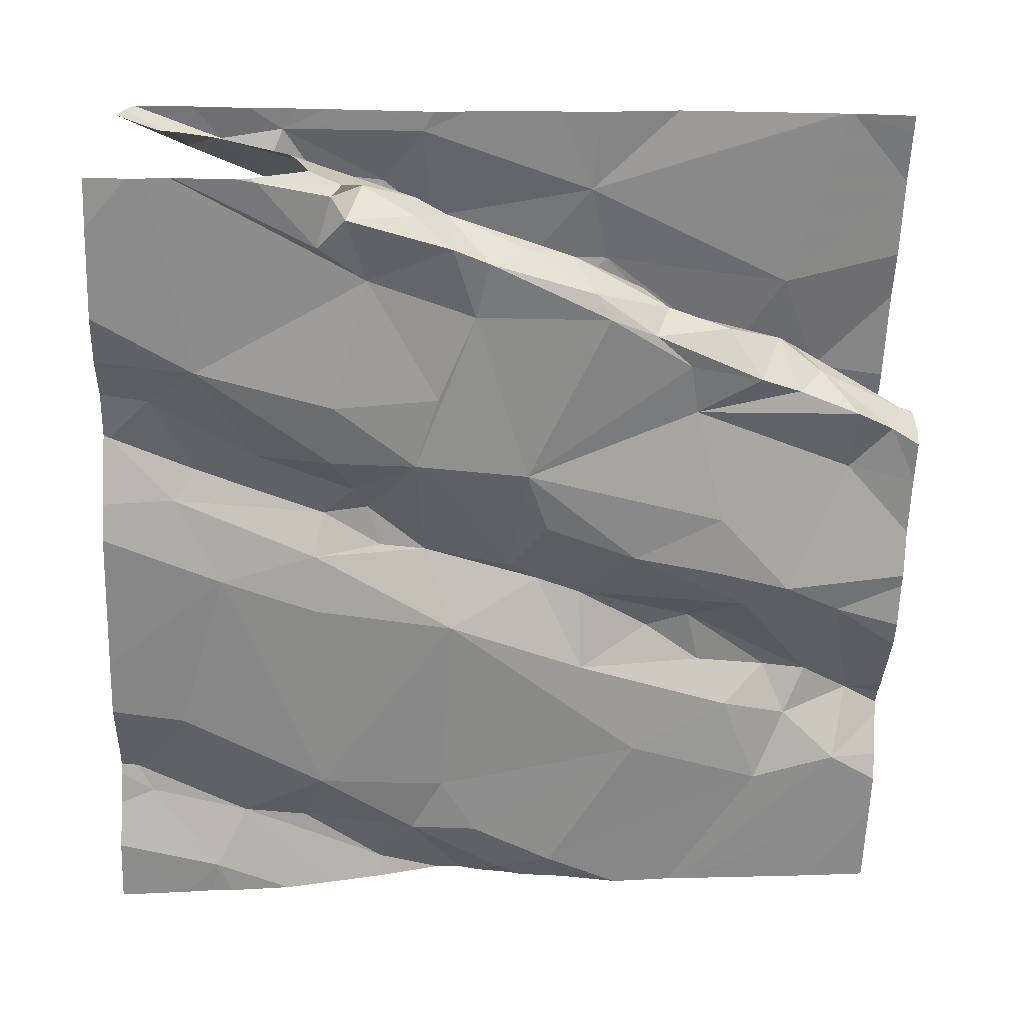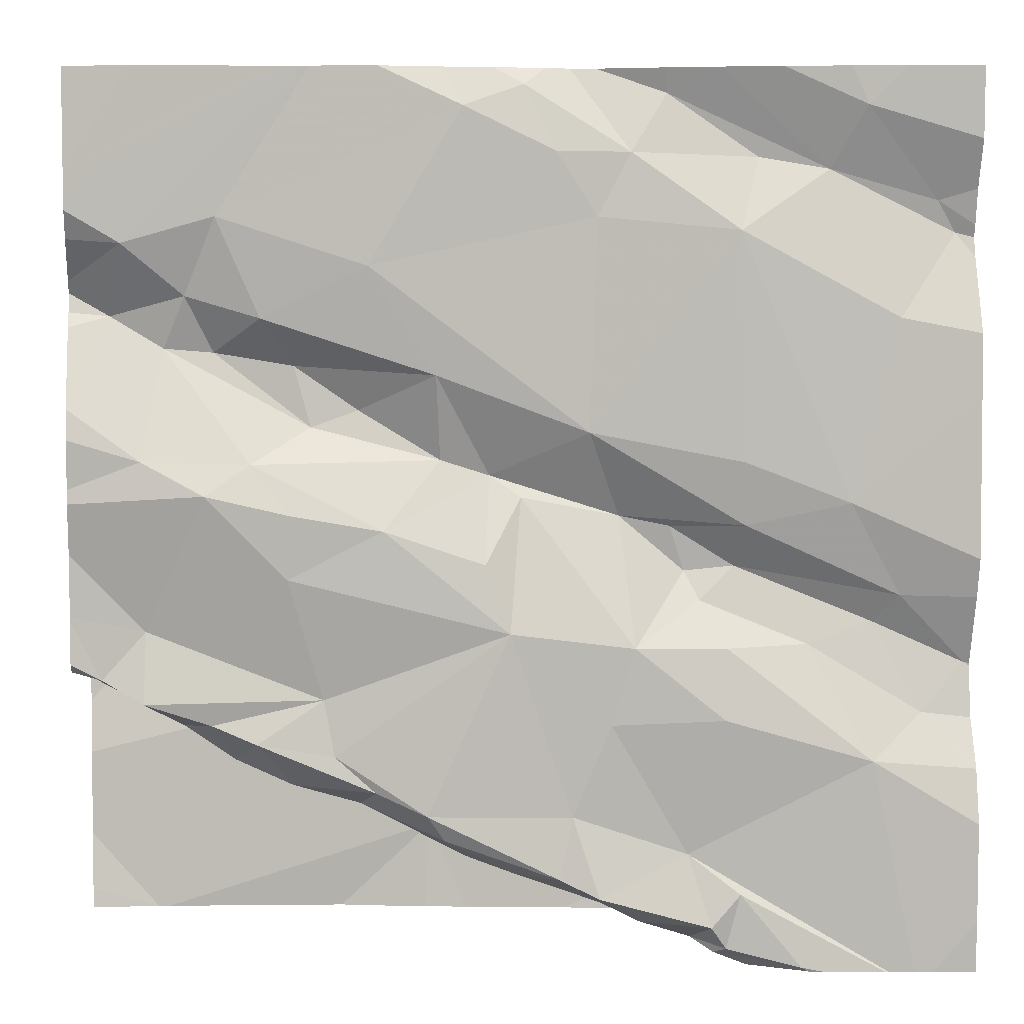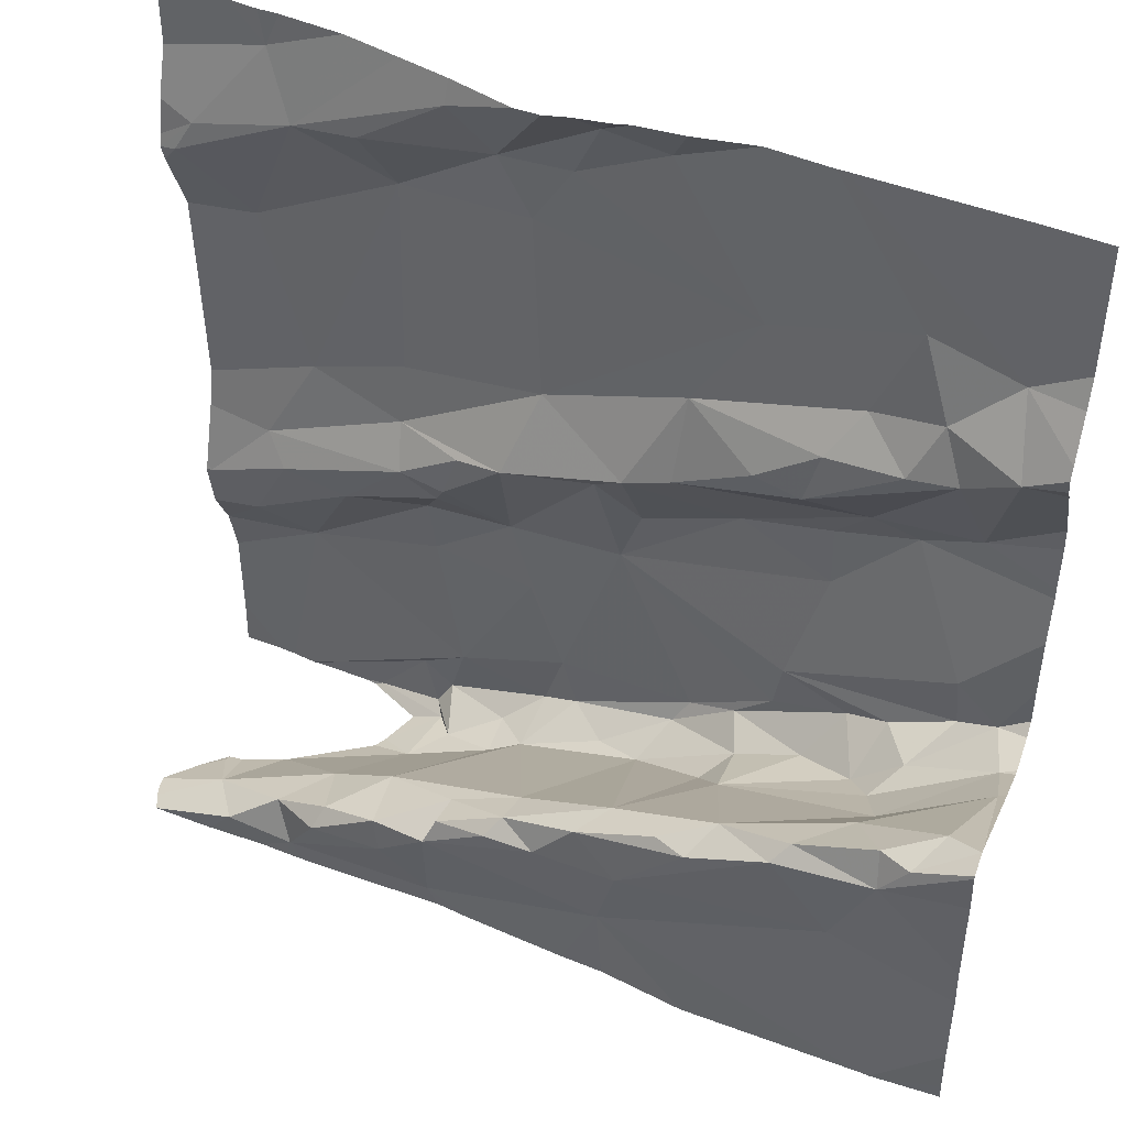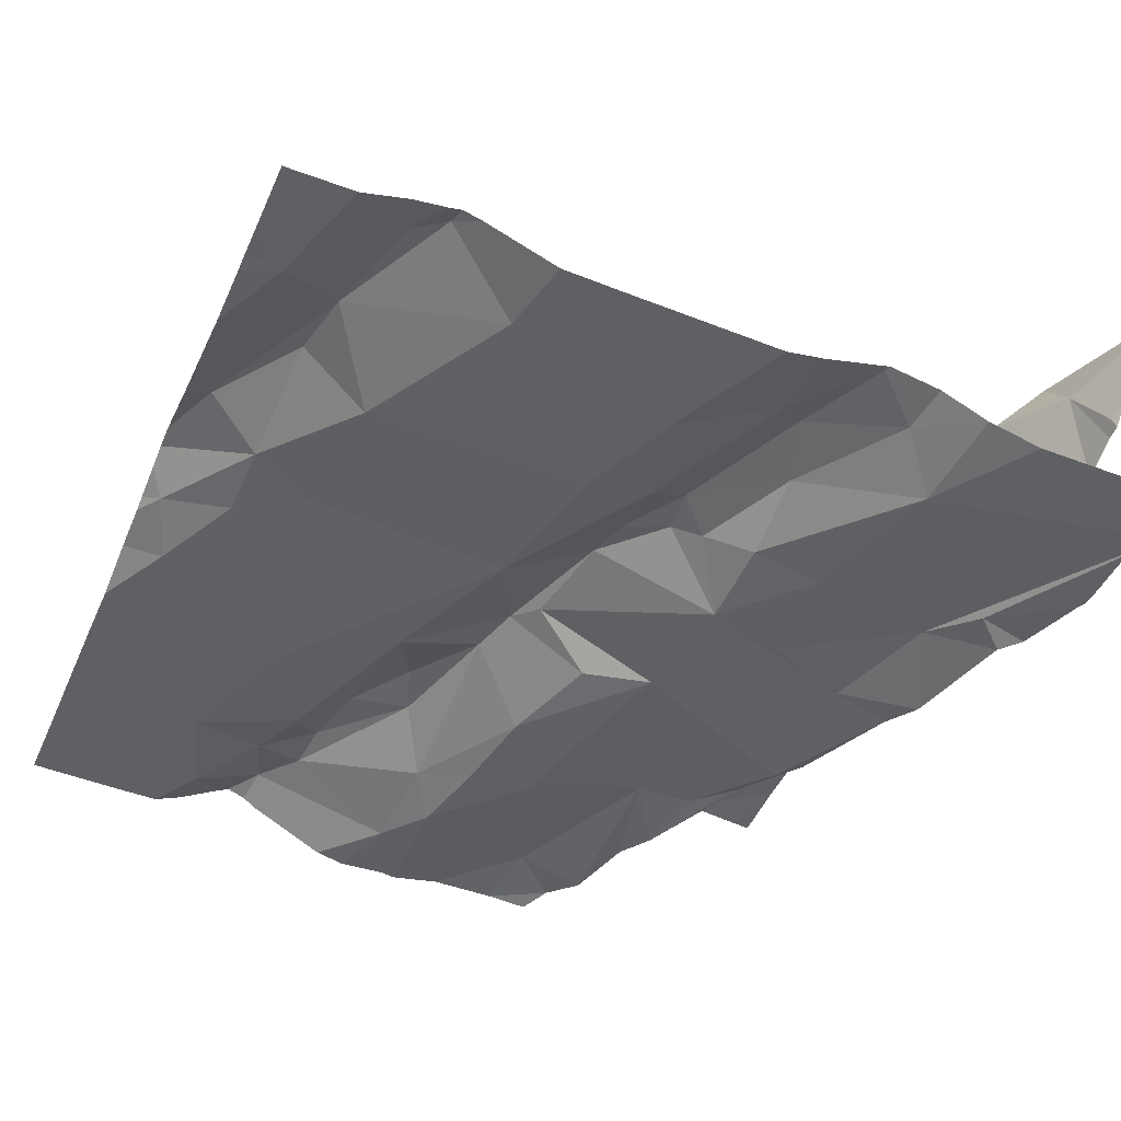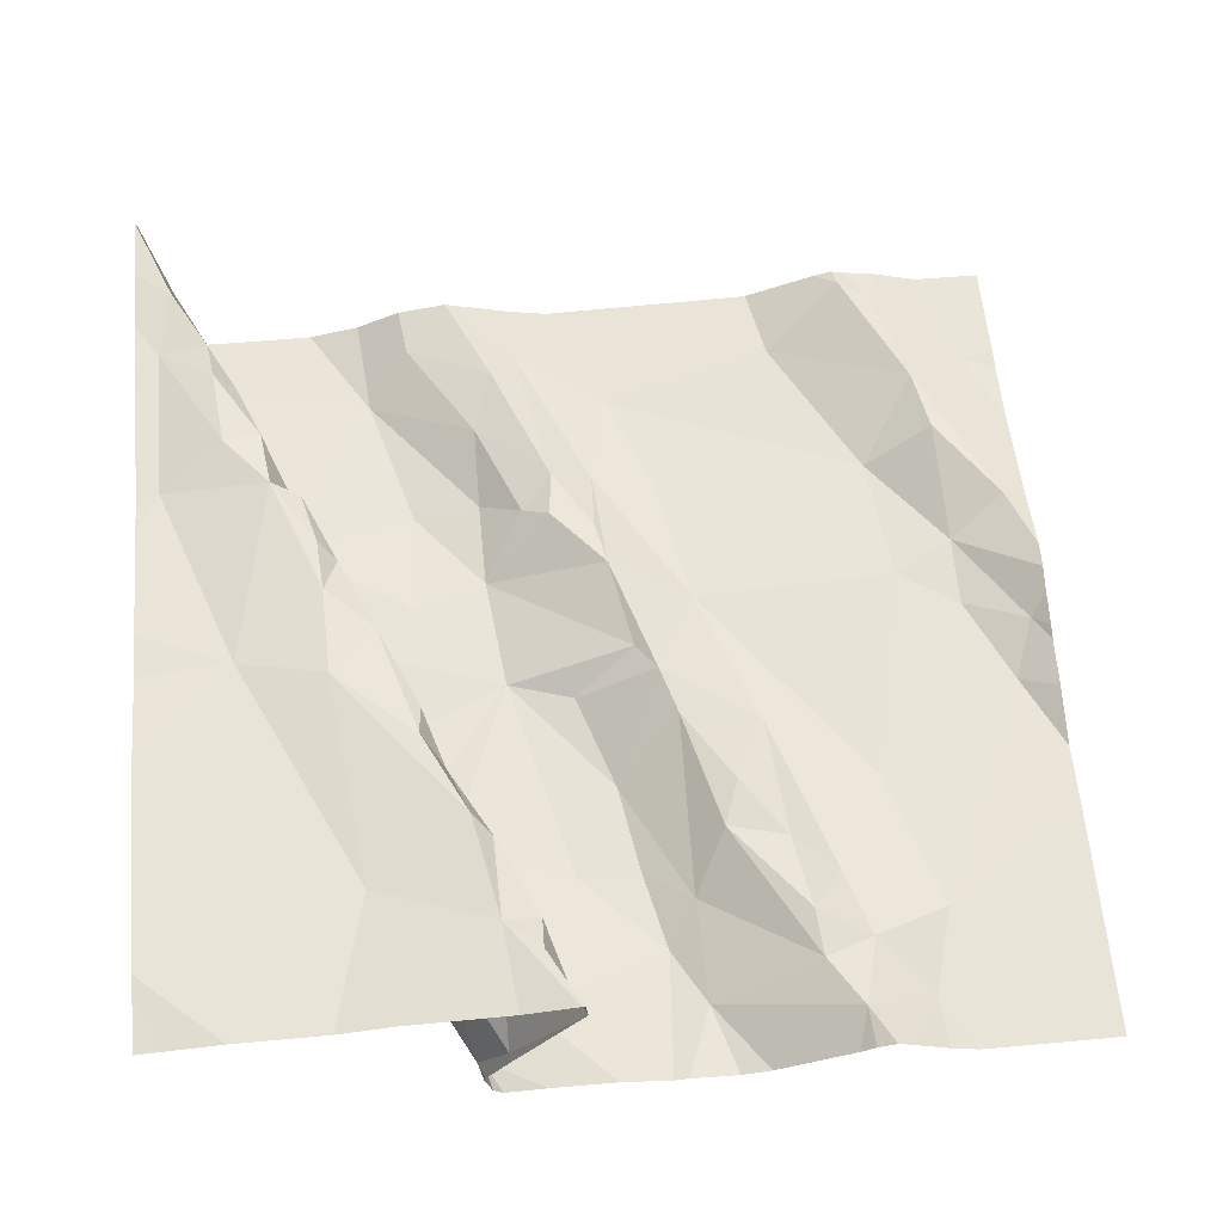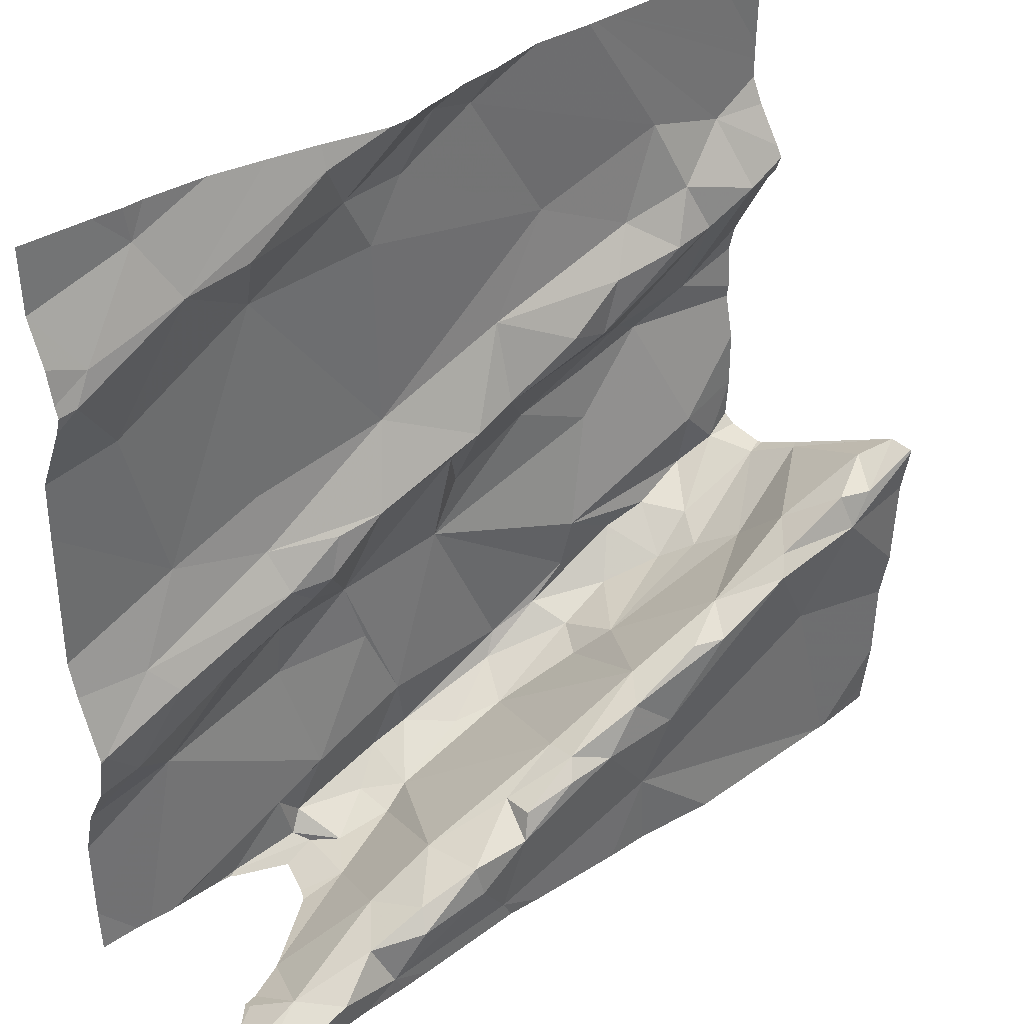
<metadata>
{"format":"obj","ext":"obj","renderer":"f3d","projection":"perspective","resolution":1024,"background":"white","views":[{"elev":-63.6,"azim":-2.1,"up":"+Z"},{"elev":5.6,"azim":174.7,"up":"+Y"},{"elev":45.5,"azim":19.7,"up":"+Y"},{"elev":-49.1,"azim":-112.8,"up":"+Z"},{"elev":65.4,"azim":85.0,"up":"+Z"},{"elev":37.6,"azim":-45.7,"up":"+Y"}]}
</metadata>
<code>
v -36.37 257.7 503.2
v -36.34 257.6 503.2
v -36.44 257.7 503.2
v -36.22 257 503.4
v -36.23 257 503.5
v -36.3 257 503.5
v -35.84 257.2 503.5
v -35.83 257.2 503.5
v -35.73 257.2 503.5
v -36.27 257.8 503.3
v -36.23 257.7 503.2
v -36.33 256.9 503.2
v -36.32 256.9 503.2
v -36.41 256.8 503.2
v -35.87 257.3 503.2
v -35.91 257.1 503.3
v -36.1 257.2 503.2
v -36.35 257.3 503.2
v -36.42 257.2 503.2
v -36.49 257.2 503.2
v -36.2 257.6 503.2
v -36.15 257.7 503.2
v -35.96 257.6 503.2
v -36.16 257 503.5
v -36.22 257 503.5
v -36.48 257.8 503.2
v -36.31 257.2 503.2
v -36.29 257.3 503.3
v -36.24 257.2 503.2
v -35.91 257.1 503.5
v -35.77 257.1 503.4
v -35.77 257.2 503.5
v -36.54 256.8 503.4
v -36.52 256.9 503.4
v -35.64 257.6 503.3
v -35.64 257.6 503.3
v -35.8 257.6 503.3
v -35.84 257.5 503.3
v -35.83 257.4 503.3
v -35.87 257.3 503.2
v -35.97 257.3 503.2
v -35.81 257.1 503.3
v -35.95 257 503.4
v -35.88 257 503.3
v -36.14 257 503.4
v -36.14 257 503.5
v -35.67 257.2 503.3
v -35.72 257.1 503.3
v -35.72 257.2 503.3
v -36.08 257.3 503.2
v -35.97 257.8 503.2
v -36.48 257.8 503.2
v -36.34 256.9 503.3
v -36.35 256.9 503.2
v -36.32 256.9 503.2
v -36.54 257.1 503.2
v -36.48 257.1 503.2
v -36.6 257.1 503.2
v -36.11 256.9 503.3
v -36.16 256.9 503.2
v -36.04 257 503.2
v -36.3 256.9 503.2
v -36.24 256.9 503.2
v -36.24 256.9 503.3
v -36.12 257.8 503.3
v -36.35 257.4 503.2
v -36.35 257.3 503.2
v -36.46 257.3 503.2
v -36.52 257.8 503.2
v -35.64 257.8 503.3
v -36.52 257.2 503.2
v -35.64 257.6 503.3
v -36.27 257.8 503.2
v -35.9 257.8 503.3
v -35.64 257 503.5
v -35.64 257.3 503.5
v -36.33 257.8 503.2
v -36.06 257.8 503.2
v -36.28 257.3 503.2
v -36.22 257.3 503.3
v -36.33 257.1 503.2
v -36.33 257.2 503.2
v -36.19 257.4 503.2
v -36.06 257 503.3
v -35.95 257.4 503.3
v -36.03 257.4 503.3
v -36.03 257.5 503.2
v -35.9 257.4 503.3
v -35.74 257.5 503.3
v -35.95 257 503.3
v -36.51 257.5 503.2
v -36.58 257.6 503.2
v -35.77 257.6 503.3
v -35.8 257.5 503.3
v -35.88 257.5 503.3
v -35.76 257.1 503.3
v -36.09 257.4 503.3
v -35.79 257.1 503.3
v -36.17 257 503.2
v -36.2 256.9 503.2
v -35.84 257.1 503.3
v -36.42 256.8 503.2
v -35.69 257.5 503.3
v -35.7 257.6 503.3
v -36.4 256.8 503.5
v -35.78 257.3 503.2
v -36.02 257 503.2
v -36.03 256.9 503.5
v -35.78 257.1 503.5
v -36.2 257.8 503.3
v -35.64 257.7 503.3
v -35.64 256.9 503.5
v -35.64 257.3 503.3
v -35.64 257.4 503.3
v -36.12 257.3 503.3
v -35.96 257 503.2
v -35.87 257.8 503.3
v -35.64 257.3 503.3
v -35.64 257.3 503.5
v -36.59 257.2 503.2
v -36.21 256.9 503.3
v -35.92 257.1 503.2
v -36.21 257.1 503.2
v -36.56 257.7 503.2
v -36.29 257 503.2
v -35.64 257.7 503.3
v -35.72 257.4 503.3
v -36.41 256.9 503.5
v -35.86 257.8 503.3
v -36.43 256.9 503.4
v -36.48 256.9 503.5
v -36.38 256.9 503.4
v -35.98 257 503.3
v -36.36 256.9 503.5
v -36.42 256.8 503.5
v -35.7 257.2 503.5
v -35.74 257.2 503.5
v -36.03 257.1 503.5
v -35.97 257.1 503.5
v -35.79 257.1 503.4
v -36.3 257 503.4
v -35.66 257.1 503.3
v -35.65 257.2 503.4
v -36.06 257.1 503.5
v -35.93 257.1 503.5
v -36.01 257 503.5
v -36.37 256.9 503.5
v -35.71 257.8 503.3
v -36.1 257 503.5
v -36.04 257.8 503.3
v -35.68 257.2 503.5
v -36.15 257.8 503.3
v -35.89 257.8 503.3
v -36.24 256.9 503.5
v -36.29 256.9 503.5
v -36.38 256.8 503.3
v -36.38 256.8 503.3
v -36.41 256.8 503.2
v -35.72 256.8 503.5
v -36.36 256.8 503.2
v -36.44 256.8 503.2
v -36.58 256.8 503.4
v -36.53 256.8 503.2
v -36.5 256.8 503.2
v -36.47 256.8 503.3
v -36.47 256.8 503.3
v -36.59 256.8 503.4
v -35.73 256.8 503.5
v -35.72 256.8 503.5
v -36.52 256.8 503.3
v -36.6 256.8 503.4
v -36.09 257.8 503.3
v -36.11 257.8 503.3
v -36.6 257.2 503.2
v -36.6 257.3 503.2
v -36.6 256.9 503.2
v -36.39 257.8 503.2
v -36.6 257.7 503.2
v -36.6 257.2 503.2
v -36.6 257.2 503.2
v -36.6 257.1 503.2
v -36.6 257 503.2
v -36.6 257.6 503.2
v -36.6 257.6 503.2
v -36.6 257.6 503.2
v -36.6 257.5 503.2
v -36.6 257.4 503.2
v -36.6 257.1 503.2
v -36.6 257.1 503.2
v -36.6 257.2 503.2
v -36.6 257.1 503.2
v -36.6 257.7 503.2
v -36.46 257.8 503.2
v -36.6 257.8 503.2
v -35.64 257.2 503.3
v -35.64 257.2 503.3
v -35.64 257.6 503.3
v -35.64 257.4 503.3
v -35.64 257.5 503.3
v -35.64 257.5 503.3
v -35.64 257.4 503.3
v -35.64 257.2 503.3
v -35.64 257.2 503.3
v -35.64 257.3 503.6
v -35.64 257.2 503.5
v -35.64 257.2 503.3
v -35.64 256.9 503.5
v -35.64 257.2 503.3
v -36.17 257.8 503.3
v -35.64 257.2 503.4
v -35.64 257.1 503.5
v -35.64 257.3 503.5
v -35.64 257.3 503.6
v -36.5 256.8 503.2
v -36.45 256.8 503.5
v -36.51 256.8 503.5
v -36.47 256.8 503.3
v -36.23 256.8 503.5
v -36.19 256.8 503.5
v -36.54 256.8 503.3
v -36.36 256.8 503.5
v -35.93 256.8 503.5
v -36.03 256.8 503.5
v -36.08 256.8 503.5
v -36.56 256.8 503.4
v -36.6 256.8 503.4
v -36.6 256.8 503.4
v -36.59 256.8 503.4
v -36.55 256.8 503.2
v -36.6 256.8 503.2
v -35.71 256.8 503.5
v -35.64 256.8 503.5
f 2 1 3
f 5 4 6
f 8 7 9
f 10 11 209
f 13 12 14
f 16 15 17
f 19 18 20
f 22 21 23
f 5 24 25
f 177 3 77
f 28 27 29
f 31 30 32
f 171 33 225
f 37 23 38
f 40 39 41
f 43 42 44
f 46 45 4
f 48 47 49
f 50 17 41
f 5 25 4
f 156 13 160
f 25 24 46
f 55 54 12
f 1 2 11
f 57 56 58
f 60 59 61
f 63 62 64
f 67 66 68
f 174 68 175
f 17 15 41
f 219 154 218
f 78 65 22
f 67 79 80
f 57 81 82
f 80 83 67
f 83 66 67
f 84 61 59
f 209 65 152
f 172 78 150
f 86 85 87
f 88 39 89
f 61 84 90
f 92 91 3
f 38 23 87
f 49 15 16
f 38 93 37
f 89 94 88
f 88 95 85
f 85 86 88
f 41 39 86
f 39 88 86
f 48 96 47
f 97 86 87
f 83 97 87
f 48 98 96
f 60 99 100
f 42 101 44
f 42 98 101
f 95 88 94
f 38 95 94
f 104 103 35
f 104 37 93
f 93 94 89
f 93 89 103
f 104 93 103
f 117 111 129
f 126 104 72
f 106 40 15
f 60 61 107
f 169 108 168
f 78 37 74
f 2 83 21
f 199 103 198
f 83 80 97
f 80 115 97
f 29 115 80
f 101 116 44
f 14 54 164
f 198 127 201
f 100 63 121
f 18 67 71
f 78 22 23
f 2 91 68
f 66 2 68
f 17 107 122
f 29 17 115
f 19 20 56
f 18 27 28
f 120 56 20
f 101 122 116
f 55 63 100
f 123 29 81
f 57 58 181
f 2 66 83
f 11 10 1
f 3 1 10
f 183 124 184
f 91 92 185
f 218 154 128
f 188 56 189
f 56 120 180
f 20 71 120
f 68 71 67
f 18 19 27
f 29 27 82
f 120 71 174
f 125 81 57
f 82 27 19
f 176 57 182
f 71 20 18
f 54 14 12
f 125 54 55
f 197 104 36
f 217 53 157
f 116 61 90
f 67 18 79
f 100 125 55
f 99 125 100
f 80 79 28
f 121 60 100
f 107 116 122
f 107 61 116
f 160 14 158
f 28 79 18
f 124 92 3
f 124 26 178
f 2 3 91
f 196 142 195
f 68 91 186
f 195 142 143
f 11 2 21
f 11 21 22
f 23 21 83
f 86 97 41
f 115 50 97
f 50 41 97
f 29 99 17
f 16 17 122
f 16 122 101
f 101 98 16
f 41 15 40
f 87 85 95
f 106 127 39
f 94 93 38
f 131 130 34
f 165 132 166
f 43 90 133
f 132 130 134
f 127 106 118
f 118 49 113
f 9 136 137
f 131 34 167
f 164 125 214
f 95 38 87
f 30 43 138
f 138 139 30
f 28 29 80
f 16 48 49
f 42 140 96
f 55 12 62
f 63 55 62
f 13 62 12
f 215 131 216
f 53 132 141
f 53 62 13
f 17 50 115
f 166 53 217
f 127 89 39
f 143 142 31
f 141 4 45
f 144 138 46
f 7 145 146
f 128 147 130
f 5 149 24
f 144 46 149
f 8 32 30
f 146 145 144
f 137 136 151
f 30 145 7
f 45 84 121
f 143 32 151
f 144 149 146
f 116 90 44
f 6 134 147
f 142 47 96
f 133 138 43
f 43 140 42
f 142 140 31
f 96 140 142
f 84 45 138
f 33 34 170
f 147 134 130
f 141 134 6
f 25 46 4
f 108 146 149
f 6 4 141
f 131 128 130
f 5 155 154
f 90 43 44
f 137 8 9
f 137 32 8
f 138 144 139
f 45 46 138
f 151 136 76
f 145 139 144
f 32 137 151
f 7 8 30
f 30 139 145
f 46 24 149
f 143 31 32
f 109 7 146
f 108 154 219
f 128 154 155
f 147 128 155
f 155 6 147
f 6 155 5
f 146 108 109
f 112 109 169
f 218 128 221
f 77 10 73
f 121 59 60
f 31 140 43
f 141 64 53
f 96 98 42
f 64 121 63
f 64 62 53
f 121 64 141
f 23 37 78
f 83 87 23
f 82 19 57
f 39 40 106
f 49 106 15
f 37 104 153
f 99 60 107
f 57 19 56
f 82 81 29
f 125 57 163
f 17 99 107
f 3 26 124
f 22 65 11
f 81 125 123
f 123 125 99
f 29 123 99
f 16 98 48
f 84 133 90
f 34 130 132
f 84 59 121
f 121 141 45
f 108 149 5
f 138 133 84
f 141 132 134
f 9 7 109
f 5 154 108
f 43 30 31
f 216 131 162
f 129 111 148
f 103 127 198
f 103 89 127
f 215 128 131
f 214 125 163
f 117 126 111
f 162 131 228
f 166 132 53
f 194 178 69
f 135 128 215
f 47 142 196
f 195 143 210
f 69 26 52
f 143 151 119
f 105 128 135
f 136 9 204
f 158 14 102
f 9 109 75
f 49 47 206
f 193 26 177
f 171 34 33
f 163 57 176
f 167 171 227
f 75 109 112
f 174 71 68
f 207 112 159
f 73 10 110
f 175 68 187
f 102 14 161
f 163 176 229
f 52 26 193
f 178 26 69
f 119 151 76
f 76 136 213
f 113 49 208
f 179 120 190
f 180 120 179
f 161 14 164
f 164 54 125
f 181 58 191
f 182 57 181
f 114 127 118
f 183 92 124
f 118 106 49
f 184 124 192
f 72 104 197
f 185 92 183
f 186 91 185
f 159 112 169
f 153 126 117
f 187 68 186
f 188 58 56
f 51 78 74
f 168 108 222
f 189 56 180
f 190 120 174
f 191 58 188
f 74 37 153
f 192 124 178
f 36 104 35
f 35 103 200
f 153 104 126
f 200 103 199
f 169 109 108
f 201 127 114
f 202 47 203
f 165 34 132
f 148 111 70
f 203 47 196
f 204 9 205
f 170 34 165
f 205 9 211
f 206 47 202
f 160 13 14
f 150 78 51
f 152 65 173
f 208 49 206
f 157 53 156
f 156 53 13
f 210 143 212
f 211 9 75
f 212 143 119
f 172 65 78
f 167 34 171
f 213 136 204
f 220 33 170
f 221 128 105
f 173 65 172
f 222 108 223
f 77 3 10
f 223 108 224
f 224 108 219
f 225 33 220
f 226 171 225
f 177 26 3
f 228 131 167
f 110 10 209
f 229 176 230
f 209 11 65
f 231 207 159
f 232 207 231

</code>
